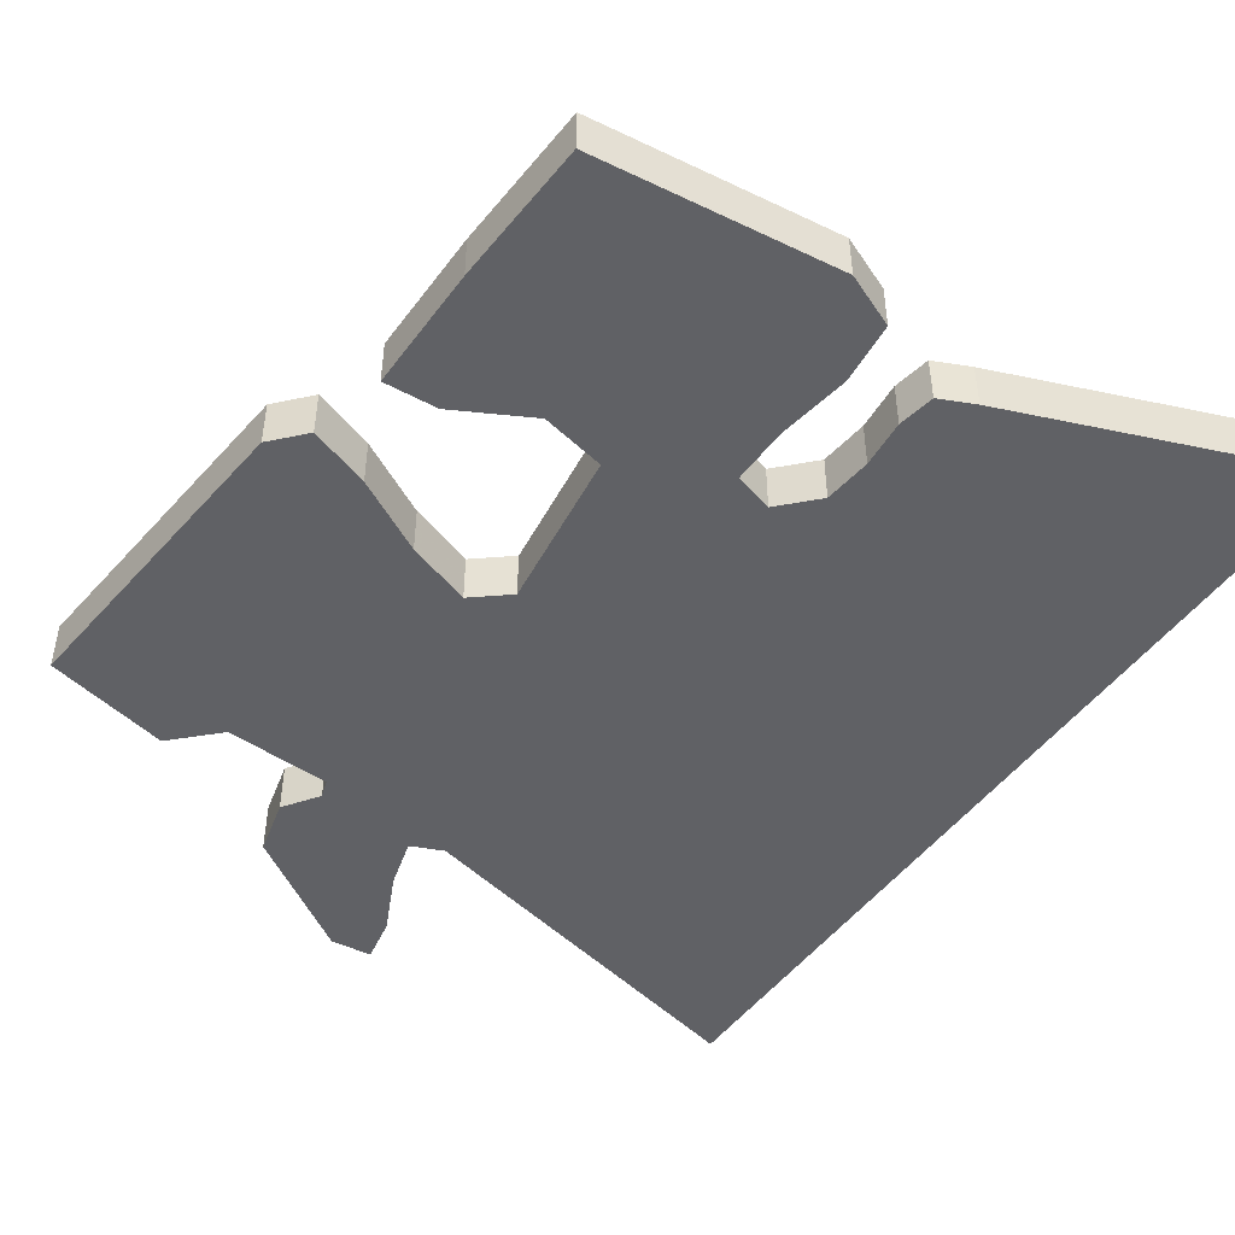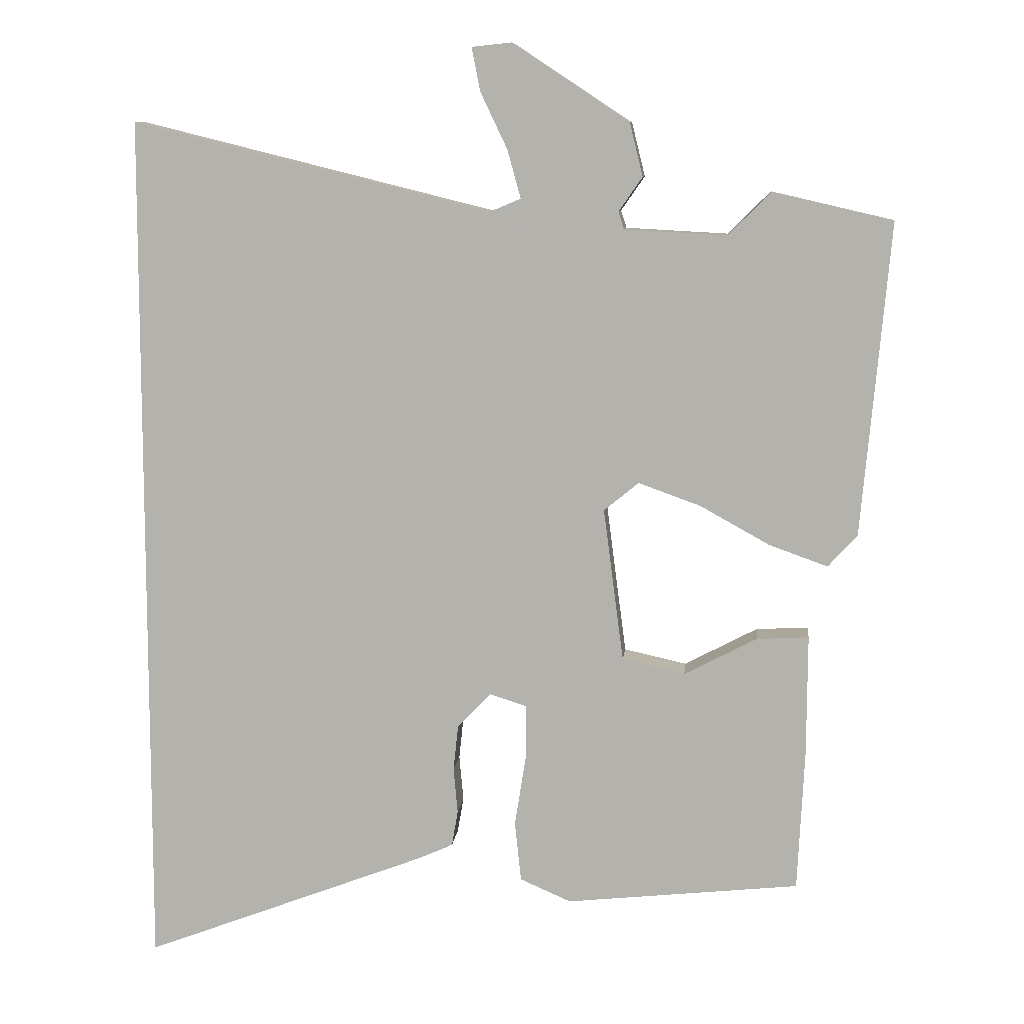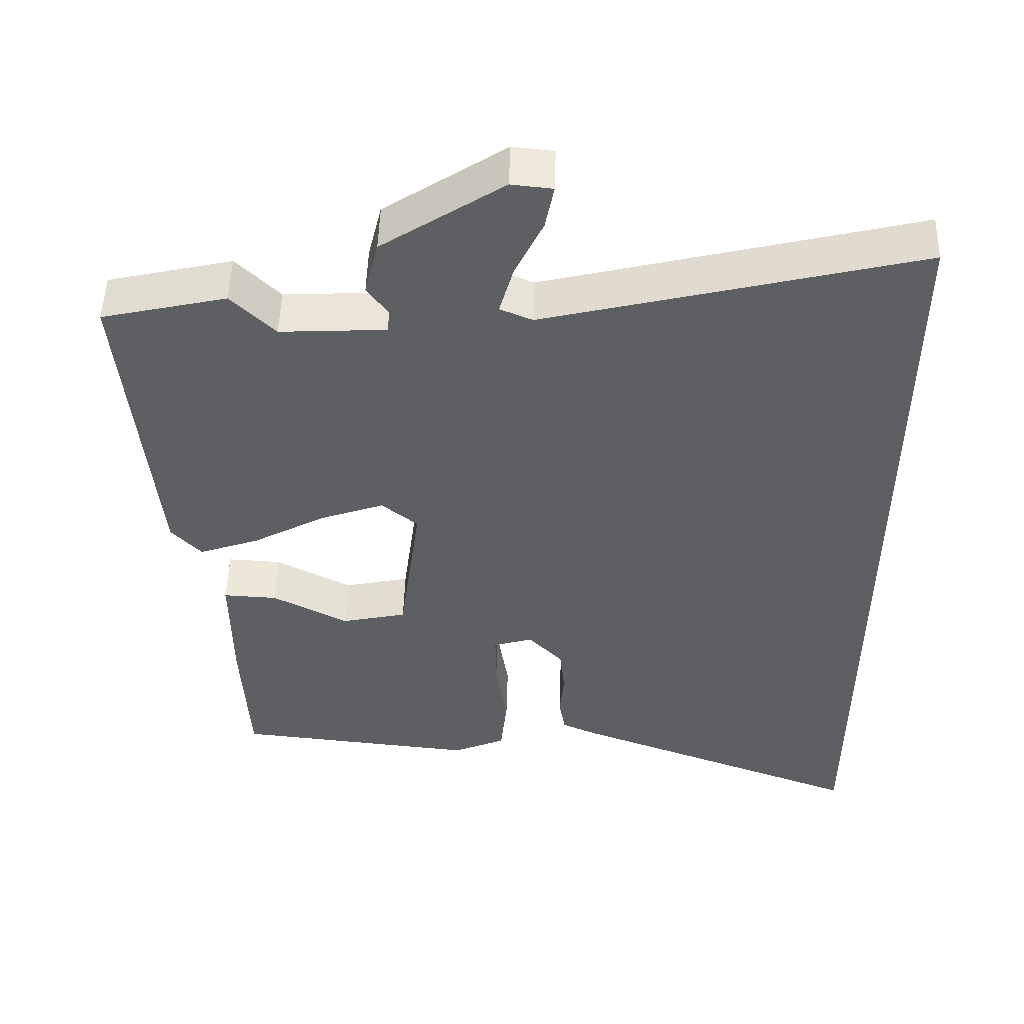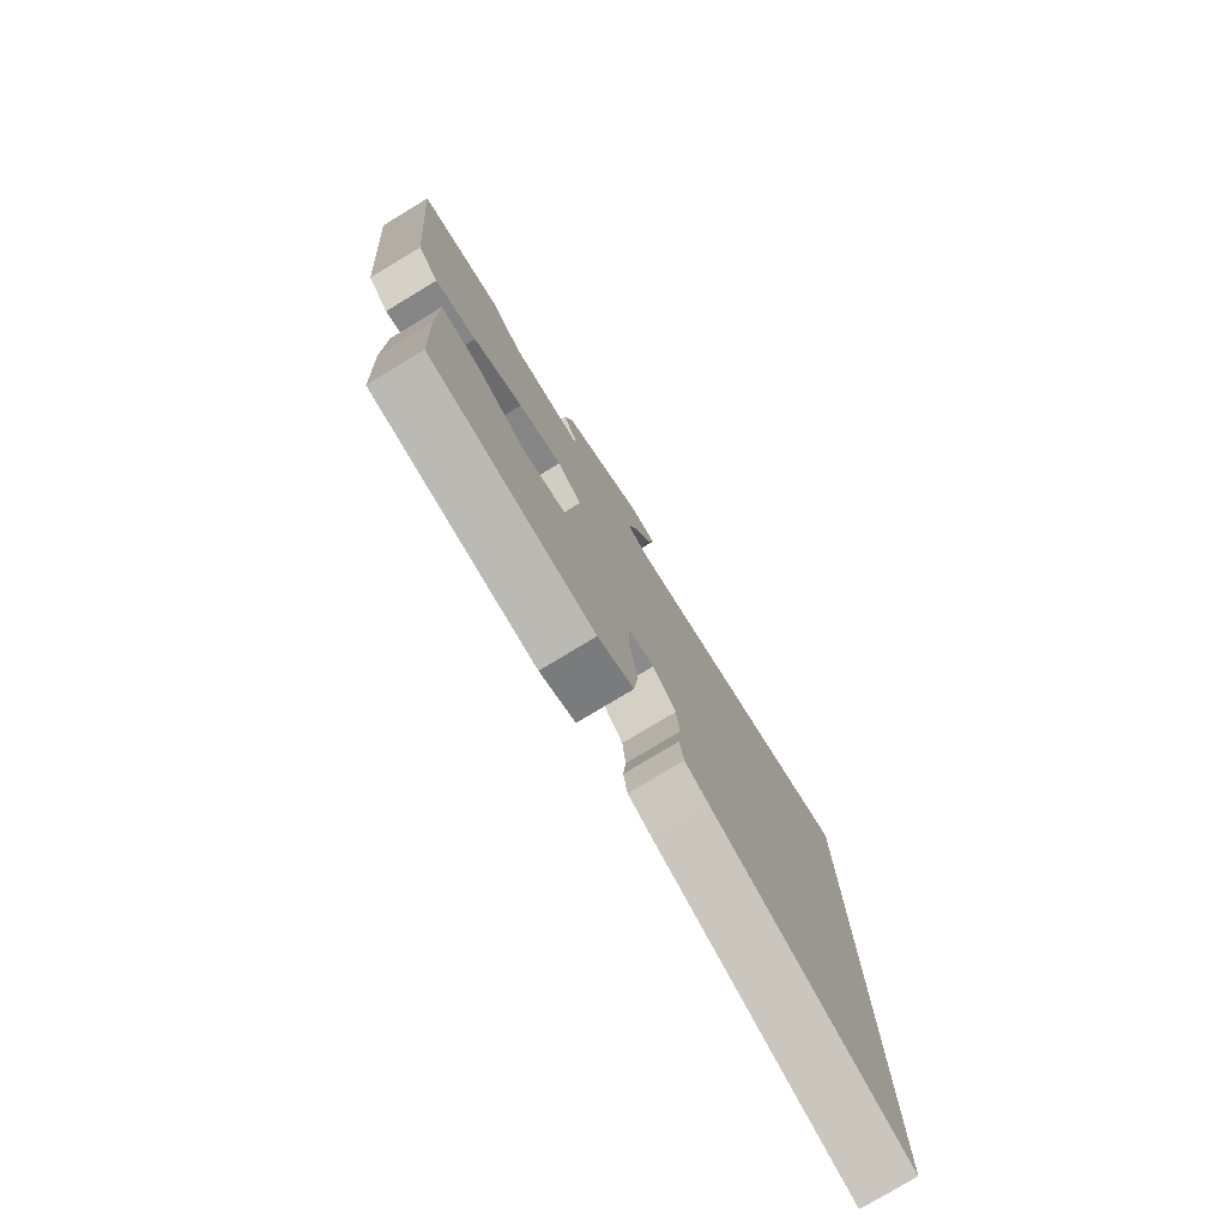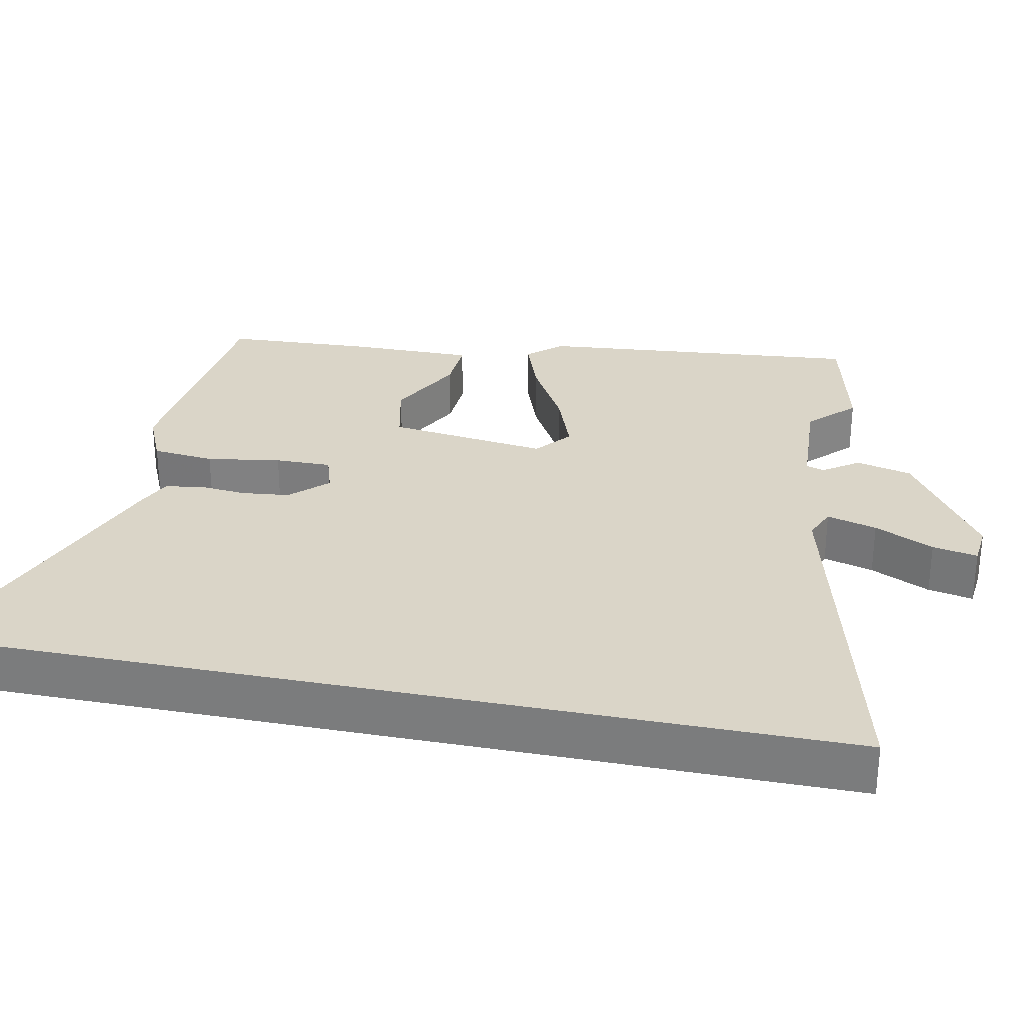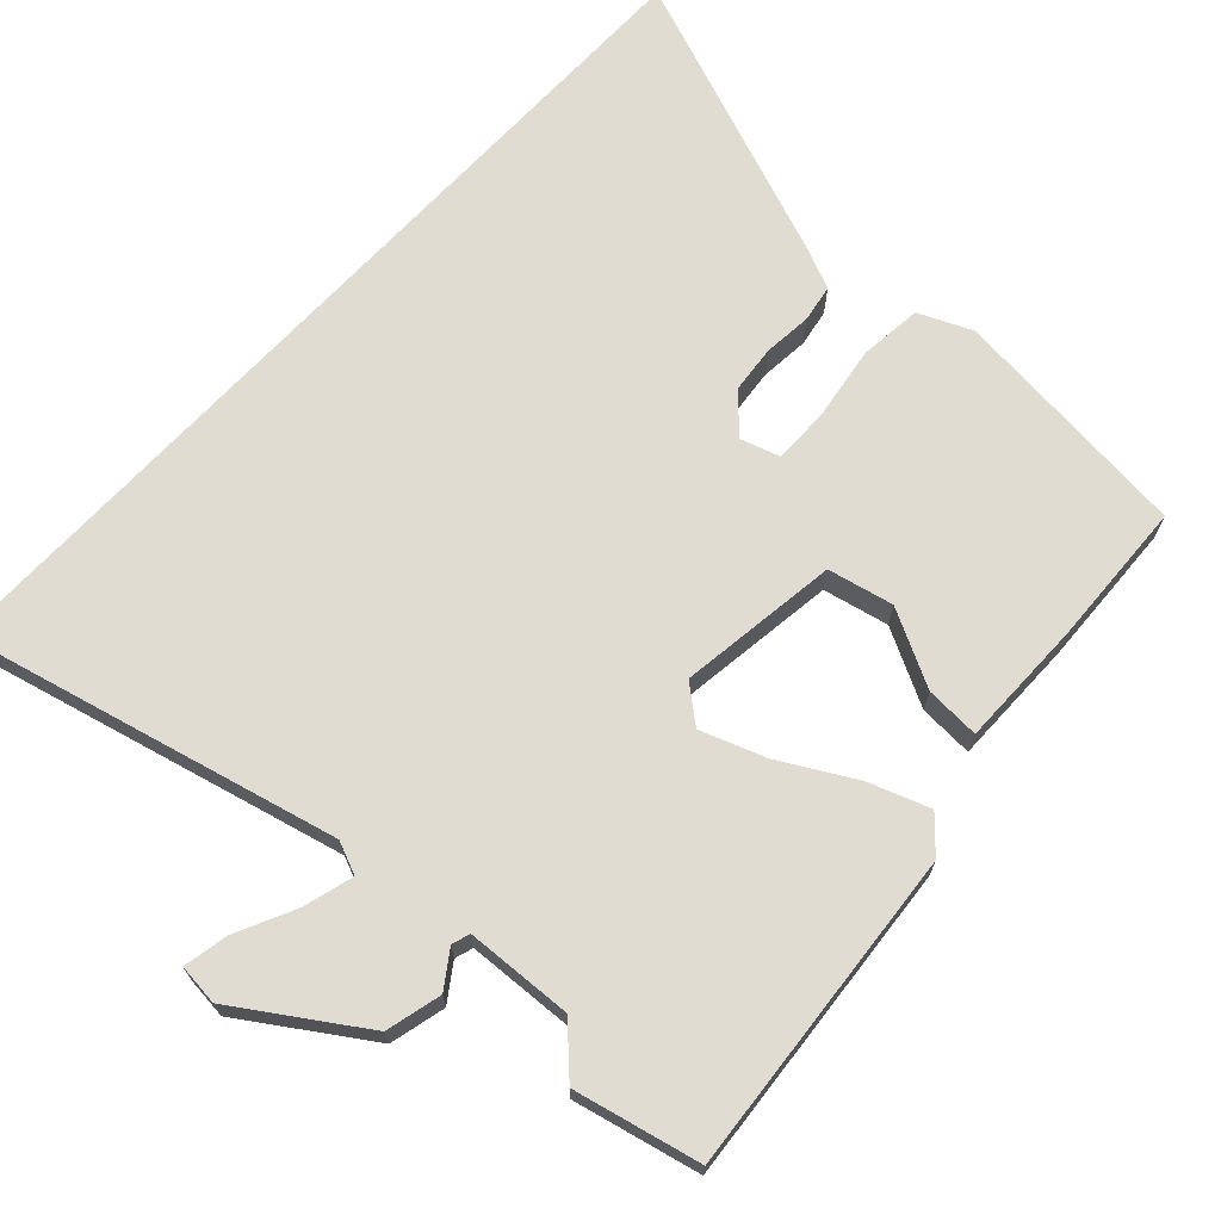
<metadata>
{"format":"obj","ext":"obj","renderer":"f3d","projection":"perspective","resolution":1024,"background":"white","views":[{"elev":-47.6,"azim":145.7,"up":"+Y"},{"elev":8.9,"azim":5.8,"up":"+Z"},{"elev":50.4,"azim":-178.4,"up":"+Z"},{"elev":-78.5,"azim":121.1,"up":"+Z"},{"elev":29.3,"azim":-78.5,"up":"+Y"},{"elev":69.3,"azim":42.9,"up":"+Y"}]}
</metadata>
<code>
v -0.5 0.07 -0.628
v -0.5 0.07 0.618
v 0.016 0.07 0.49
v 0.061 0.07 0.509
v 0.042 0.07 0.578
v 0.003 0.07 0.66
v -0.009 0.07 0.722
v 0.048 0.07 0.728
v 0.216 0.07 0.617
v 0.235 0.07 0.54
v 0.201 0.07 0.491
v 0.209 0.07 0.466
v 0.356 0.07 0.458
v 0.417 0.07 0.519
v 0.59 0.07 0.479
v 0.549 0.07 0.029
v 0.507 0.07 -0.017
v 0.423 0.07 0.013
v 0.322 0.07 0.069
v 0.233 0.07 0.101
v 0.183 0.07 0.06
v 0.212 0.07 -0.161
v 0.302 0.07 -0.181
v 0.407 0.07 -0.126
v 0.482 0.07 -0.122
v 0.481 0.07 -0.296
v 0.471 0.07 -0.498
v 0.135 0.07 -0.533
v 0.062 0.07 -0.501
v 0.053 0.07 -0.415
v 0.069 0.07 -0.313
v 0.07 0.07 -0.235
v 0.016 0.07 -0.218
v -0.032 0.07 -0.268
v -0.039 0.07 -0.334
v -0.033 0.07 -0.4
v -0.042 0.07 -0.451
v -0.091 0.07 -0.473
v -0.5 0 -0.628
v -0.5 0 0.618
v 0.016 0 0.49
v 0.061 0 0.509
v 0.042 0 0.578
v 0.003 0 0.66
v -0.009 0 0.722
v 0.048 0 0.728
v 0.216 0 0.617
v 0.235 0 0.54
v 0.201 0 0.491
v 0.209 0 0.466
v 0.356 0 0.458
v 0.417 0 0.519
v 0.59 0 0.479
v 0.549 0 0.029
v 0.507 0 -0.017
v 0.423 0 0.013
v 0.322 0 0.069
v 0.233 0 0.101
v 0.183 0 0.06
v 0.212 0 -0.161
v 0.302 0 -0.181
v 0.407 0 -0.126
v 0.482 0 -0.122
v 0.481 0 -0.296
v 0.471 0 -0.498
v 0.135 0 -0.533
v 0.062 0 -0.501
v 0.053 0 -0.415
v 0.069 0 -0.313
v 0.07 0 -0.235
v 0.016 0 -0.218
v -0.032 0 -0.268
v -0.039 0 -0.334
v -0.033 0 -0.4
v -0.042 0 -0.451
v -0.091 0 -0.473
f 38 1 2
f 37 38 2
f 36 37 2
f 35 36 2
f 34 35 2 3
f 33 34 3 4
f 32 33 4
f 29 30 31
f 28 29 31
f 27 28 31
f 26 27 31
f 25 26 31
f 24 25 31
f 23 24 31
f 22 23 31 32
f 21 22 32 4
f 17 18 19
f 16 17 19
f 15 16 19
f 14 15 19
f 13 14 19
f 12 13 19 20
f 20 21 4
f 12 20 4
f 11 12 4
f 9 10 11
f 8 9 11
f 7 8 11
f 6 7 11
f 5 6 11
f 4 5 11
f 40 39 76
f 40 76 75
f 40 75 74
f 40 74 73
f 41 40 73 72
f 42 41 72 71
f 42 71 70
f 69 68 67
f 69 67 66
f 69 66 65
f 69 65 64
f 69 64 63
f 69 63 62
f 69 62 61
f 70 69 61 60
f 42 70 60 59
f 57 56 55
f 57 55 54
f 57 54 53
f 57 53 52
f 57 52 51
f 58 57 51 50
f 42 59 58
f 42 58 50
f 42 50 49
f 49 48 47
f 49 47 46
f 49 46 45
f 49 45 44
f 49 44 43
f 49 43 42
f 1 39 40 2
f 2 40 41 3
f 3 41 42 4
f 4 42 43 5
f 5 43 44 6
f 6 44 45 7
f 7 45 46 8
f 8 46 47 9
f 9 47 48 10
f 10 48 49 11
f 11 49 50 12
f 12 50 51 13
f 13 51 52 14
f 14 52 53 15
f 15 53 54 16
f 16 54 55 17
f 17 55 56 18
f 18 56 57 19
f 19 57 58 20
f 20 58 59 21
f 21 59 60 22
f 22 60 61 23
f 23 61 62 24
f 24 62 63 25
f 25 63 64 26
f 26 64 65 27
f 27 65 66 28
f 28 66 67 29
f 29 67 68 30
f 30 68 69 31
f 31 69 70 32
f 32 70 71 33
f 33 71 72 34
f 34 72 73 35
f 35 73 74 36
f 36 74 75 37
f 37 75 76 38
f 38 76 39 1

</code>
